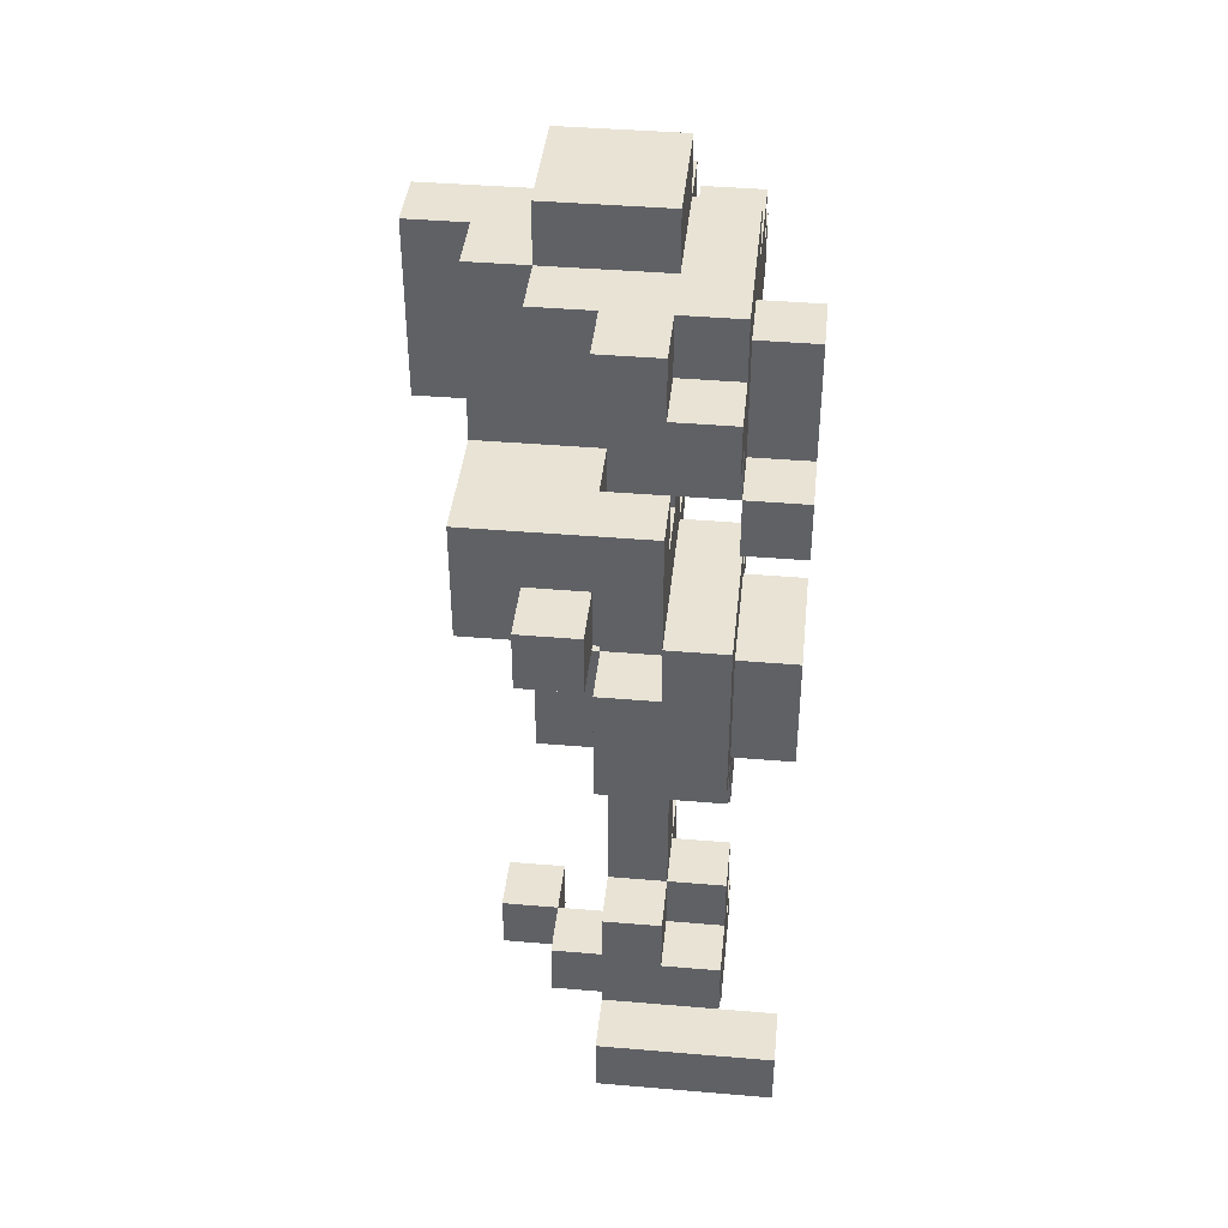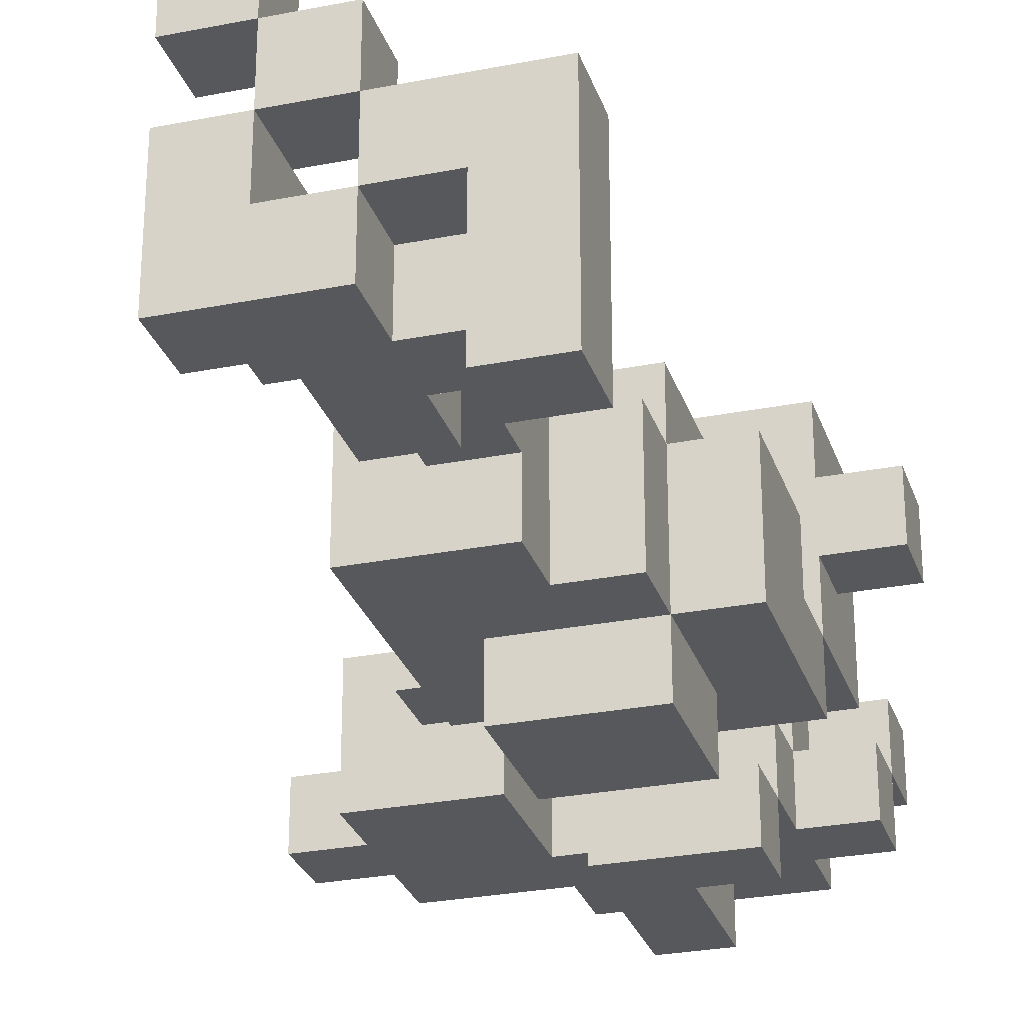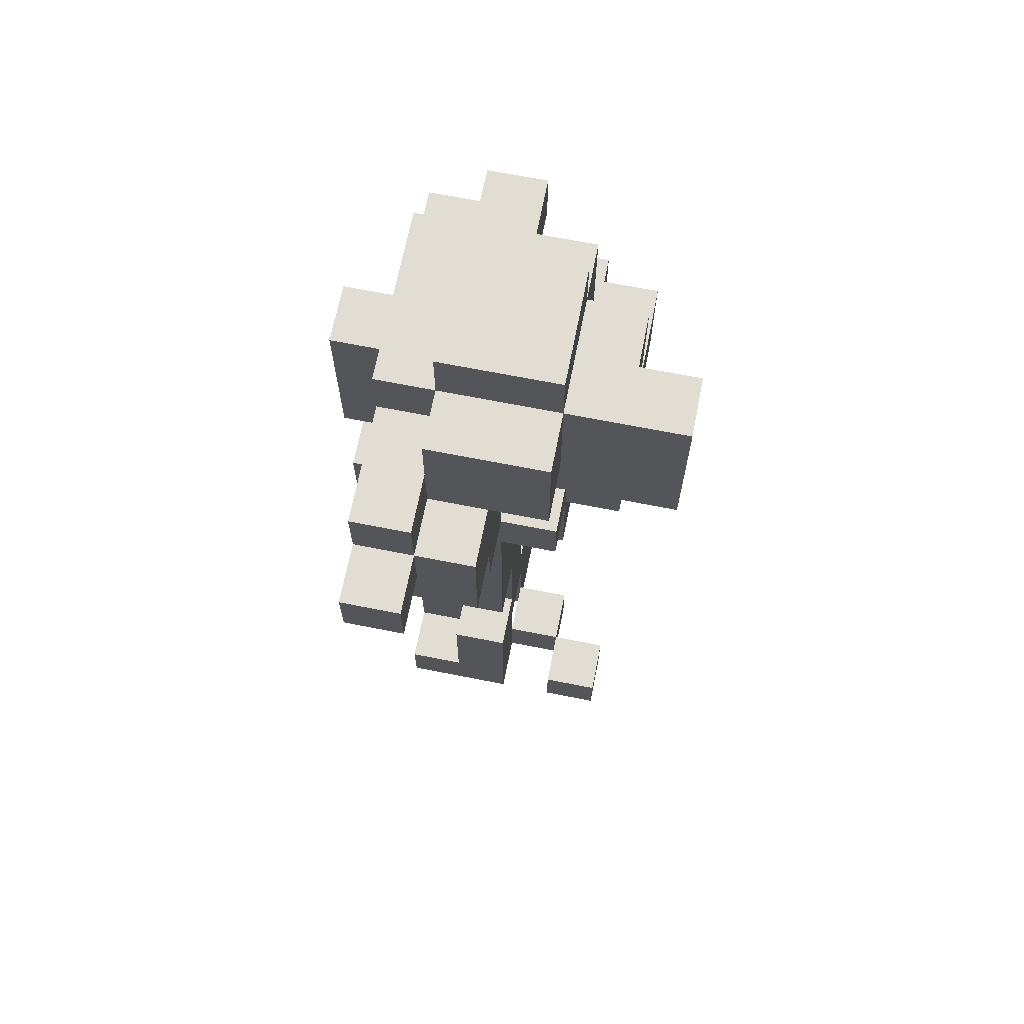
<metadata>
{"format":"obj","ext":"obj","renderer":"f3d","projection":"perspective","resolution":1024,"background":"white","views":[{"elev":41.0,"azim":95.9,"up":"+Y"},{"elev":-27.9,"azim":16.7,"up":"+Z"},{"elev":68.2,"azim":-78.8,"up":"+Y"}]}
</metadata>
<code>
v -4 12 -1
v -4 12 -2
v -4 13 -1
v -4 13 -2
v -3 11 -0
v -3 11 -2
v -3 12 -1
v -3 12 -2
v -3 13 -0
v -3 13 -1
v -3 13 -2
v -3 14 -1
v -3 14 -2
v -2 10 -0
v -2 10 -1
v -2 11 -0
v -2 11 -1
v -2 13 1
v -2 13 -0
v -2 13 -1
v -2 14 -1
v -2 15 1
v -2 15 -1
v -1 0 2
v -1 0 1
v -1 0 -0
v -1 0 -2
v -1 1 2
v -1 1 1
v -1 1 -1
v -1 1 -2
v -1 3 -0
v -1 3 -1
v -1 5 -0
v -1 5 -2
v -1 9 1
v -1 9 -0
v -1 9 -1
v -1 9 -2
v -1 10 1
v -1 10 -0
v -1 10 -1
v -1 12 3
v -1 12 -0
v -1 13 1
v -1 13 -0
v -1 14 -1
v -1 14 -2
v -1 15 3
v -1 15 1
v -1 15 -1
v -1 15 -2
v -1 16 1
v -1 16 -1
v 0 0 1
v 0 0 -0
v 0 1 1
v 0 1 -0
v 0 1 -1
v 0 1 -2
v 0 3 -0
v 0 3 -1
v 0 3 -2
v 0 5 -0
v 0 5 -1
v 0 7 1
v 0 7 -0
v 0 7 -2
v 0 7 -3
v 0 9 2
v 0 9 1
v 0 9 -0
v 0 9 -1
v 0 9 -2
v 0 9 -3
v 0 10 2
v 0 10 1
v 0 10 -0
v 0 10 -1
v 0 10 -2
v 0 11 -2
v 0 11 -3
v 0 12 -0
v 0 12 -1
v 0 12 -2
v 0 13 -1
v 0 13 -2
v 0 14 -2
v 0 14 -3
v 1 0 -0
v 1 0 -1
v 1 1 -0
v 1 2 -0
v 1 2 -1
v 1 10 2
v 1 10 -0
v 1 12 2
v 1 12 -0
v 2 0 -1
v 2 0 -3
v 2 1 -1
v 2 1 -2
v 2 1 -3
v 2 11 -0
v 2 11 -1
v 2 12 -0
v 2 12 -1
v -1 10 -0
v -1 10 -1
v -1 11 -1
v -1 11 -2
v -1 12 -0
v -1 12 -1
v -1 13 -1
v -1 13 -2
v 0 0 2
v 0 0 1
v 0 0 -0
v 0 0 -1
v 0 1 2
v 0 1 1
v 0 1 -0
v 0 2 -0
v 0 2 -1
v 0 12 3
v 0 12 2
v 0 15 3
v 0 15 2
v 1 0 1
v 1 0 -0
v 1 0 -1
v 1 0 -2
v 1 1 1
v 1 1 -0
v 1 1 -1
v 1 1 -2
v 1 2 -1
v 1 2 -2
v 1 3 -0
v 1 3 -1
v 1 3 -2
v 1 5 -1
v 1 5 -2
v 1 6 -0
v 1 6 -1
v 1 6 -2
v 1 9 2
v 1 9 1
v 1 9 -0
v 1 10 2
v 1 10 -0
v 1 11 -0
v 1 11 -1
v 1 12 2
v 1 12 -0
v 1 12 -1
v 1 12 -2
v 1 12 -3
v 1 13 1
v 1 13 -0
v 1 13 -1
v 1 14 -2
v 1 14 -3
v 1 15 2
v 1 15 1
v 1 15 -1
v 1 16 1
v 1 16 -1
v 2 1 -0
v 2 1 -2
v 2 2 -1
v 2 2 -2
v 2 3 -0
v 2 3 -1
v 2 6 -0
v 2 6 -2
v 2 7 1
v 2 7 -0
v 2 7 -2
v 2 7 -3
v 2 9 1
v 2 9 -0
v 2 9 -1
v 2 9 -2
v 2 9 -3
v 2 10 -0
v 2 10 -1
v 2 11 -2
v 2 11 -3
v 2 12 -1
v 2 12 -2
v 2 12 -3
v 2 13 1
v 2 13 -1
v 2 13 -2
v 2 14 -0
v 2 14 -1
v 2 14 -2
v 2 15 1
v 2 15 -0
v 2 15 -1
v 2 15 -2
v 3 0 -0
v 3 0 -3
v 3 1 -0
v 3 1 -3
v 3 7 -0
v 3 7 -2
v 3 9 -0
v 3 9 -1
v 3 10 2
v 3 10 1
v 3 10 -0
v 3 10 -1
v 3 10 -2
v 3 11 1
v 3 11 -0
v 3 12 2
v 3 12 -1
v 3 13 -1
v 3 13 -2
v 3 14 -0
v 3 14 -1
v 3 14 -2
v 3 15 -0
v 3 15 -1
v 4 10 1
v 4 10 -0
v 4 11 1
v 4 11 -0
v -1 12 3
v -1 15 3
v 0 12 3
v 0 15 3
v -1 0 2
v -1 1 2
v 0 0 2
v 0 1 2
v 0 9 2
v 0 10 2
v 0 12 2
v 0 15 2
v 1 9 2
v 1 10 2
v 1 12 2
v 1 15 2
v 3 10 2
v 3 12 2
v -2 13 1
v -2 15 1
v -1 9 1
v -1 10 1
v -1 13 1
v -1 15 1
v -1 16 1
v 0 0 1
v 0 1 1
v 0 7 1
v 0 9 1
v 0 10 1
v 1 0 1
v 1 1 1
v 1 9 1
v 1 13 1
v 1 15 1
v 1 16 1
v 2 7 1
v 2 9 1
v 2 13 1
v 2 15 1
v 3 10 1
v 3 11 1
v 4 10 1
v 4 11 1
v -3 11 -0
v -3 13 -0
v -2 10 -0
v -2 11 -0
v -2 13 -0
v -1 0 -0
v -1 3 -0
v -1 5 -0
v -1 9 -0
v -1 10 -0
v -1 12 -0
v -1 13 -0
v 0 0 -0
v 0 1 -0
v 0 2 -0
v 0 3 -0
v 0 5 -0
v 0 7 -0
v 0 9 -0
v 0 10 -0
v 0 12 -0
v 1 0 -0
v 1 1 -0
v 1 2 -0
v 1 3 -0
v 1 6 -0
v 1 7 -0
v 1 9 -0
v 1 10 -0
v 1 12 -0
v 2 1 -0
v 2 3 -0
v 2 6 -0
v 2 7 -0
v 2 9 -0
v 2 10 -0
v 2 14 -0
v 2 15 -0
v 3 0 -0
v 3 1 -0
v 3 7 -0
v 3 9 -0
v 3 14 -0
v 3 15 -0
v -4 12 -1
v -4 13 -1
v -3 12 -1
v -3 13 -1
v -3 14 -1
v -2 13 -1
v -2 14 -1
v 0 0 -1
v 0 2 -1
v 1 0 -1
v 1 2 -1
v 1 12 -1
v 1 13 -1
v 2 9 -1
v 2 10 -1
v 2 12 -1
v 2 13 -1
v 2 14 -1
v 3 9 -1
v 3 10 -1
v 3 13 -1
v 3 14 -1
v 0 11 -2
v 0 12 -2
v 2 11 -2
v 2 12 -2
v -1 0 1
v -1 1 1
v 0 0 1
v 0 1 1
v 0 0 -0
v 0 1 -0
v 1 0 -0
v 1 1 -0
v 1 11 -0
v 1 12 -0
v 2 11 -0
v 2 12 -0
v 3 10 -0
v 3 11 -0
v 4 10 -0
v 4 11 -0
v -2 10 -1
v -2 11 -1
v -2 14 -1
v -2 15 -1
v -1 1 -1
v -1 3 -1
v -1 9 -1
v -1 10 -1
v -1 11 -1
v -1 12 -1
v -1 13 -1
v -1 14 -1
v -1 15 -1
v -1 16 -1
v 0 1 -1
v 0 3 -1
v 0 5 -1
v 0 9 -1
v 0 10 -1
v 0 12 -1
v 0 13 -1
v 1 0 -1
v 1 1 -1
v 1 2 -1
v 1 3 -1
v 1 5 -1
v 1 10 -1
v 1 11 -1
v 1 12 -1
v 1 15 -1
v 1 16 -1
v 2 0 -1
v 2 1 -1
v 2 2 -1
v 2 3 -1
v 2 11 -1
v 2 12 -1
v 2 14 -1
v 2 15 -1
v 3 10 -1
v 3 12 -1
v 3 14 -1
v 3 15 -1
v -4 12 -2
v -4 13 -2
v -3 11 -2
v -3 12 -2
v -3 13 -2
v -3 14 -2
v -1 0 -2
v -1 1 -2
v -1 5 -2
v -1 9 -2
v -1 11 -2
v -1 13 -2
v -1 14 -2
v -1 15 -2
v 0 1 -2
v 0 3 -2
v 0 7 -2
v 0 9 -2
v 0 10 -2
v 0 13 -2
v 0 14 -2
v 1 0 -2
v 1 1 -2
v 1 2 -2
v 1 3 -2
v 1 5 -2
v 1 6 -2
v 1 12 -2
v 1 14 -2
v 2 1 -2
v 2 2 -2
v 2 6 -2
v 2 7 -2
v 2 9 -2
v 2 12 -2
v 2 13 -2
v 2 14 -2
v 2 15 -2
v 3 7 -2
v 3 10 -2
v 3 13 -2
v 3 14 -2
v 0 7 -3
v 0 9 -3
v 0 11 -3
v 0 14 -3
v 1 12 -3
v 1 14 -3
v 2 0 -3
v 2 1 -3
v 2 7 -3
v 2 9 -3
v 2 11 -3
v 2 12 -3
v 3 0 -3
v 3 1 -3
v -1 0 2
v 0 0 2
v -1 0 1
v 0 0 1
v 1 0 1
v -1 0 -0
v 0 0 -0
v 1 0 -0
v 3 0 -0
v 0 0 -1
v 1 0 -1
v 2 0 -1
v -1 0 -2
v 1 0 -2
v 2 0 -3
v 3 0 -3
v 1 1 -1
v 2 1 -1
v 1 1 -2
v 2 1 -2
v 0 2 -0
v 1 2 -0
v 0 2 -1
v 1 2 -1
v -1 5 -0
v 0 5 -0
v 0 5 -1
v 1 5 -1
v -1 5 -2
v 1 5 -2
v 1 6 -0
v 2 6 -0
v 1 6 -1
v 1 6 -2
v 2 6 -2
v 0 7 1
v 2 7 1
v 0 7 -0
v 1 7 -0
v 2 7 -0
v 3 7 -0
v 0 7 -2
v 2 7 -2
v 3 7 -2
v 0 7 -3
v 2 7 -3
v 0 9 2
v 1 9 2
v -1 9 1
v 0 9 1
v 1 9 1
v -1 9 -0
v 0 9 -0
v 1 10 2
v 3 10 2
v 3 10 1
v 4 10 1
v -2 10 -0
v -1 10 -0
v 1 10 -0
v 2 10 -0
v 3 10 -0
v 4 10 -0
v -2 10 -1
v -1 10 -1
v 2 10 -1
v 3 10 -1
v -3 11 -0
v -2 11 -0
v -2 11 -1
v -1 11 -1
v -3 11 -2
v -1 11 -2
v 0 11 -2
v 2 11 -2
v 0 11 -3
v 2 11 -3
v -1 12 3
v 0 12 3
v 0 12 2
v 1 12 2
v -1 12 -0
v 0 12 -0
v 1 12 -0
v -4 12 -1
v -3 12 -1
v -1 12 -1
v 0 12 -1
v 1 12 -1
v 2 12 -1
v -4 12 -2
v -3 12 -2
v 0 12 -2
v 2 12 -2
v -2 13 1
v -1 13 1
v 1 13 1
v 2 13 1
v -2 13 -0
v -1 13 -0
v 1 13 -0
v -1 13 -1
v 0 13 -1
v 1 13 -1
v 2 13 -1
v 3 13 -1
v -1 13 -2
v 0 13 -2
v 2 13 -2
v 3 13 -2
v 2 14 -0
v 3 14 -0
v 2 14 -1
v 3 14 -1
v -1 1 2
v 0 1 2
v -1 1 1
v 0 1 1
v 1 1 1
v 0 1 -0
v 1 1 -0
v 2 1 -0
v 3 1 -0
v -1 1 -1
v 0 1 -1
v -1 1 -2
v 0 1 -2
v 2 1 -2
v 2 1 -3
v 3 1 -3
v 1 2 -1
v 2 2 -1
v 1 2 -2
v 2 2 -2
v -1 3 -0
v 0 3 -0
v 1 3 -0
v 2 3 -0
v -1 3 -1
v 0 3 -1
v 1 3 -1
v 2 3 -1
v 0 3 -2
v 1 3 -2
v 1 9 1
v 2 9 1
v 1 9 -0
v 2 9 -0
v 3 9 -0
v -1 9 -1
v 0 9 -1
v 2 9 -1
v 3 9 -1
v -1 9 -2
v 0 9 -2
v 2 9 -2
v 0 9 -3
v 2 9 -3
v 0 10 2
v 1 10 2
v -1 10 1
v 0 10 1
v -1 10 -0
v 0 10 -0
v 1 10 -0
v -1 10 -1
v 0 10 -1
v 1 10 -1
v 3 10 -1
v 0 10 -2
v 3 10 -2
v 3 11 1
v 4 11 1
v 1 11 -0
v 2 11 -0
v 3 11 -0
v 4 11 -0
v 1 11 -1
v 2 11 -1
v 1 12 2
v 3 12 2
v 1 12 -0
v 2 12 -0
v 2 12 -1
v 3 12 -1
v 1 12 -2
v 2 12 -2
v 1 12 -3
v 2 12 -3
v -3 13 -0
v -2 13 -0
v -4 13 -1
v -3 13 -1
v -2 13 -1
v -4 13 -2
v -3 13 -2
v -3 14 -1
v -2 14 -1
v -1 14 -1
v 2 14 -1
v 3 14 -1
v -3 14 -2
v -1 14 -2
v 0 14 -2
v 1 14 -2
v 2 14 -2
v 3 14 -2
v 0 14 -3
v 1 14 -3
v -1 15 3
v 0 15 3
v 0 15 2
v 1 15 2
v -2 15 1
v -1 15 1
v 1 15 1
v 2 15 1
v 2 15 -0
v 3 15 -0
v -2 15 -1
v -1 15 -1
v 1 15 -1
v 2 15 -1
v 3 15 -1
v -1 15 -2
v 2 15 -2
v -1 16 1
v 1 16 1
v -1 16 -1
v 1 16 -1
f 3 2 1
f 4 2 3
f 7 6 5
f 8 6 7
f 9 7 5
f 10 7 9
f 12 11 10
f 13 11 12
f 16 15 14
f 17 15 16
f 21 19 18
f 21 20 19
f 22 21 18
f 23 21 22
f 28 25 24
f 29 25 28
f 30 27 26
f 31 27 30
f 32 30 26
f 33 30 32
f 37 35 34
f 38 35 37
f 39 35 38
f 40 37 36
f 40 38 37
f 41 38 40
f 42 38 41
f 45 44 43
f 46 44 45
f 49 45 43
f 50 45 49
f 51 48 47
f 52 48 51
f 53 51 50
f 54 51 53
f 57 56 55
f 58 56 57
f 62 60 59
f 63 60 62
f 64 62 61
f 65 62 64
f 71 67 66
f 72 67 71
f 74 69 68
f 75 69 74
f 76 71 70
f 77 71 76
f 79 74 73
f 80 74 79
f 83 79 78
f 84 79 83
f 85 82 81
f 86 85 84
f 87 82 85
f 87 85 86
f 88 82 87
f 89 82 88
f 92 91 90
f 93 91 92
f 94 91 93
f 97 96 95
f 98 96 97
f 101 100 99
f 102 100 101
f 103 100 102
f 106 105 104
f 107 105 106
f 108 109 110
f 108 110 112
f 110 111 112
f 112 111 113
f 113 111 114
f 114 111 115
f 116 117 120
f 120 117 121
f 118 119 122
f 122 119 123
f 123 119 124
f 125 126 127
f 127 126 128
f 129 130 133
f 133 130 134
f 131 132 135
f 135 132 136
f 137 138 140
f 140 138 141
f 139 140 142
f 139 142 144
f 142 143 145
f 144 142 145
f 145 143 146
f 147 148 150
f 148 149 150
f 150 149 151
f 152 153 155
f 155 153 156
f 154 155 159
f 155 156 160
f 159 155 160
f 160 156 161
f 157 158 162
f 162 158 163
f 154 159 164
f 164 159 165
f 165 166 167
f 167 166 168
f 169 170 171
f 171 170 172
f 169 171 173
f 173 171 174
f 175 176 178
f 178 176 179
f 177 178 181
f 181 178 182
f 179 180 184
f 184 180 185
f 182 183 186
f 186 183 187
f 188 189 191
f 191 189 192
f 190 191 194
f 194 191 195
f 193 194 196
f 196 194 197
f 193 196 199
f 199 196 200
f 197 198 201
f 201 198 202
f 203 204 205
f 205 204 206
f 207 208 209
f 209 208 210
f 210 208 214
f 214 208 215
f 211 212 216
f 213 214 217
f 211 216 218
f 216 217 218
f 217 214 219
f 218 217 219
f 220 221 223
f 223 221 224
f 222 223 225
f 225 223 226
f 227 228 229
f 229 228 230
f 233 232 231
f 234 232 233
f 237 236 235
f 238 236 237
f 243 240 239
f 244 240 243
f 245 242 241
f 246 242 245
f 247 245 244
f 248 245 247
f 253 250 249
f 254 250 253
f 259 252 251
f 260 252 259
f 261 257 256
f 262 257 261
f 263 259 258
f 265 255 254
f 266 255 265
f 267 263 258
f 268 263 267
f 269 265 264
f 270 265 269
f 273 272 271
f 274 272 273
f 278 276 275
f 279 276 278
f 284 278 277
f 284 279 278
f 285 279 284
f 286 279 285
f 287 281 280
f 288 281 287
f 289 281 288
f 290 281 289
f 291 283 282
f 292 283 291
f 293 283 292
f 298 290 289
f 298 292 291
f 298 291 290
f 299 292 298
f 300 292 299
f 301 292 300
f 303 295 294
f 304 295 303
f 305 297 296
f 305 298 297
f 305 299 298
f 306 299 305
f 307 301 300
f 308 301 307
f 309 303 302
f 310 303 309
f 313 305 296
f 314 305 313
f 315 309 308
f 316 309 315
f 317 312 311
f 318 312 317
f 321 320 319
f 322 320 321
f 324 323 322
f 325 323 324
f 328 327 326
f 329 327 328
f 334 331 330
f 335 331 334
f 337 333 332
f 338 333 337
f 339 336 335
f 340 336 339
f 343 342 341
f 344 342 343
f 345 346 347
f 347 346 348
f 349 350 351
f 351 350 352
f 353 354 355
f 355 354 356
f 357 358 359
f 359 358 360
f 361 362 368
f 368 362 369
f 363 364 372
f 372 364 373
f 365 366 375
f 375 366 376
f 367 368 378
f 378 368 379
f 370 371 380
f 380 371 381
f 376 377 385
f 385 377 386
f 379 380 387
f 387 380 388
f 388 380 389
f 373 374 390
f 390 374 391
f 382 383 392
f 392 383 393
f 384 385 394
f 394 385 395
f 387 388 396
f 396 397 400
f 387 396 400
f 400 397 401
f 398 399 402
f 402 399 403
f 404 405 407
f 407 405 408
f 406 407 414
f 407 408 414
f 408 409 414
f 414 409 415
f 415 409 416
f 410 411 418
f 412 413 420
f 420 413 421
f 416 417 423
f 415 416 423
f 423 417 424
f 418 419 425
f 410 418 425
f 425 419 426
f 426 419 427
f 427 419 428
f 412 420 429
f 429 420 430
f 424 417 432
f 426 427 433
f 433 427 434
f 430 420 435
f 435 420 436
f 421 422 437
f 431 432 438
f 438 432 439
f 432 417 440
f 439 432 440
f 440 417 441
f 436 437 442
f 437 422 443
f 442 437 443
f 439 440 444
f 444 440 445
f 448 449 450
f 450 449 451
f 446 447 454
f 454 447 455
f 448 450 456
f 456 450 457
f 452 453 458
f 458 453 459
f 462 461 460
f 463 461 462
f 466 464 463
f 467 464 466
f 469 466 465
f 470 468 467
f 471 468 470
f 472 469 465
f 472 470 469
f 473 470 472
f 474 468 471
f 475 468 474
f 478 477 476
f 479 477 478
f 482 481 480
f 483 481 482
f 486 485 484
f 488 486 484
f 488 487 486
f 489 487 488
f 492 491 490
f 493 491 492
f 494 491 493
f 497 496 495
f 498 496 497
f 499 496 498
f 502 500 499
f 503 500 502
f 504 502 501
f 505 502 504
f 509 507 506
f 510 507 509
f 511 509 508
f 512 509 511
f 515 514 513
f 519 515 513
f 519 516 515
f 520 516 519
f 521 516 520
f 522 516 521
f 523 518 517
f 524 518 523
f 525 521 520
f 526 521 525
f 529 528 527
f 531 529 527
f 531 530 529
f 532 530 531
f 535 534 533
f 536 534 535
f 539 538 537
f 541 539 537
f 541 540 539
f 542 540 541
f 543 540 542
f 546 542 541
f 547 542 546
f 550 545 544
f 551 545 550
f 552 549 548
f 552 548 547
f 553 549 552
f 558 555 554
f 559 555 558
f 560 557 556
f 563 557 560
f 564 557 563
f 566 562 561
f 567 562 566
f 568 565 564
f 569 565 568
f 572 571 570
f 573 571 572
f 574 575 576
f 576 575 577
f 577 578 579
f 579 578 580
f 583 584 585
f 585 584 586
f 581 582 587
f 587 582 588
f 588 582 589
f 590 591 592
f 592 591 593
f 594 595 598
f 598 595 599
f 596 597 600
f 600 597 601
f 599 600 602
f 602 600 603
f 604 605 606
f 606 605 607
f 607 608 611
f 611 608 612
f 609 610 613
f 613 610 614
f 614 615 616
f 616 615 617
f 618 619 621
f 620 621 622
f 621 619 623
f 622 621 623
f 623 619 624
f 622 623 625
f 625 623 626
f 626 627 629
f 627 628 629
f 629 628 630
f 631 632 635
f 635 632 636
f 633 634 637
f 637 634 638
f 639 640 641
f 641 640 642
f 642 640 643
f 643 640 644
f 645 646 647
f 647 646 648
f 649 650 652
f 652 650 653
f 651 652 654
f 654 652 655
f 656 657 661
f 657 658 661
f 661 658 662
f 659 660 665
f 665 660 666
f 663 664 667
f 667 664 668
f 669 670 671
f 669 671 674
f 671 672 674
f 674 672 675
f 675 676 677
f 673 674 679
f 679 674 680
f 677 678 681
f 675 677 681
f 681 678 682
f 682 678 683
f 680 681 684
f 681 682 684
f 684 682 685
f 686 687 688
f 688 687 689

</code>
